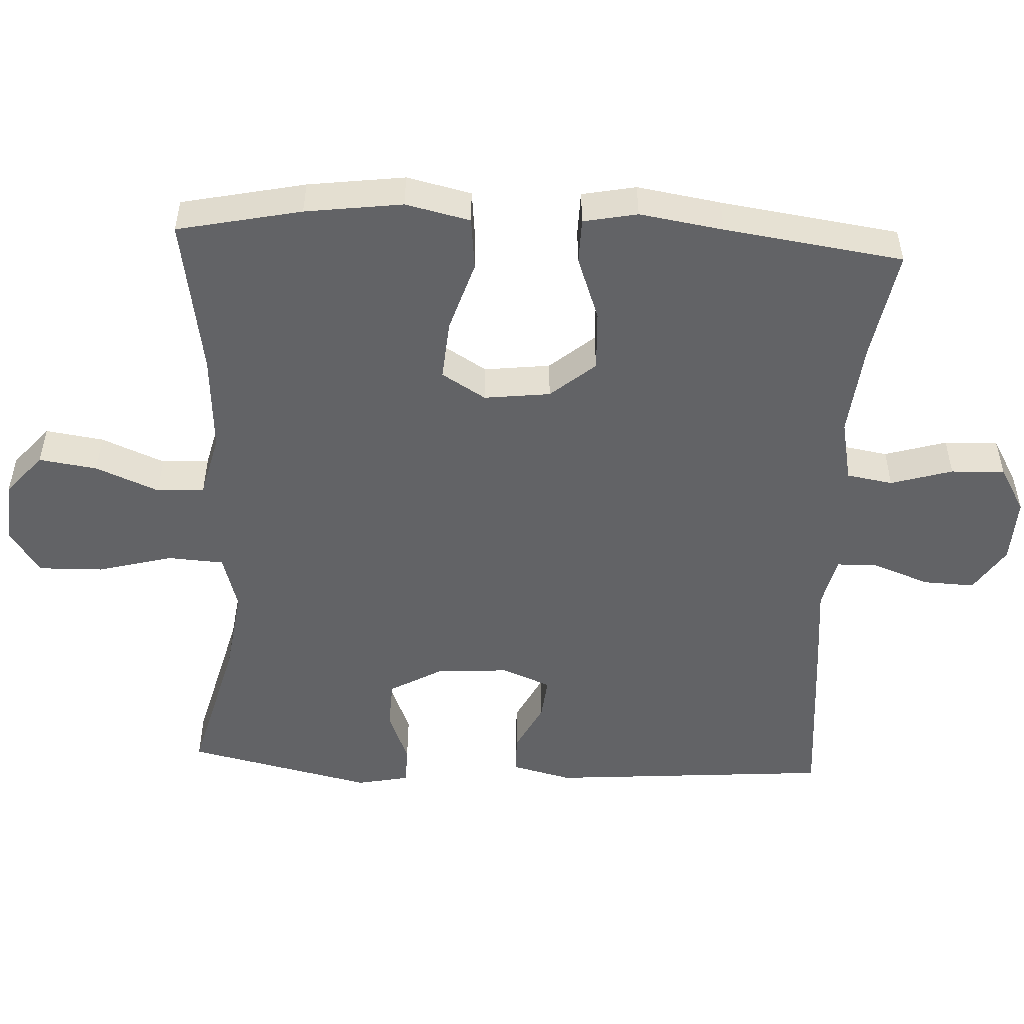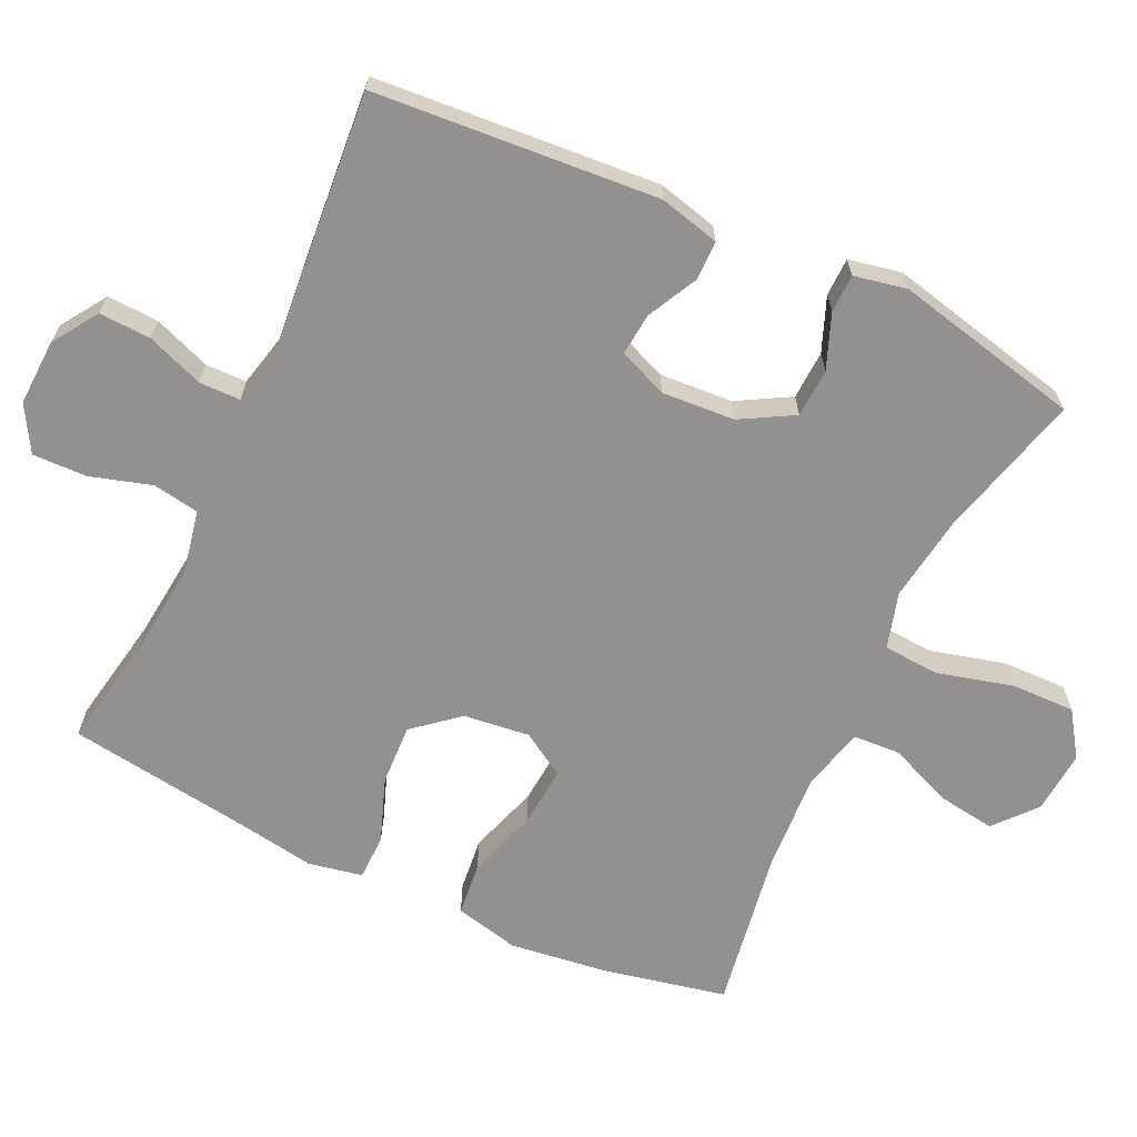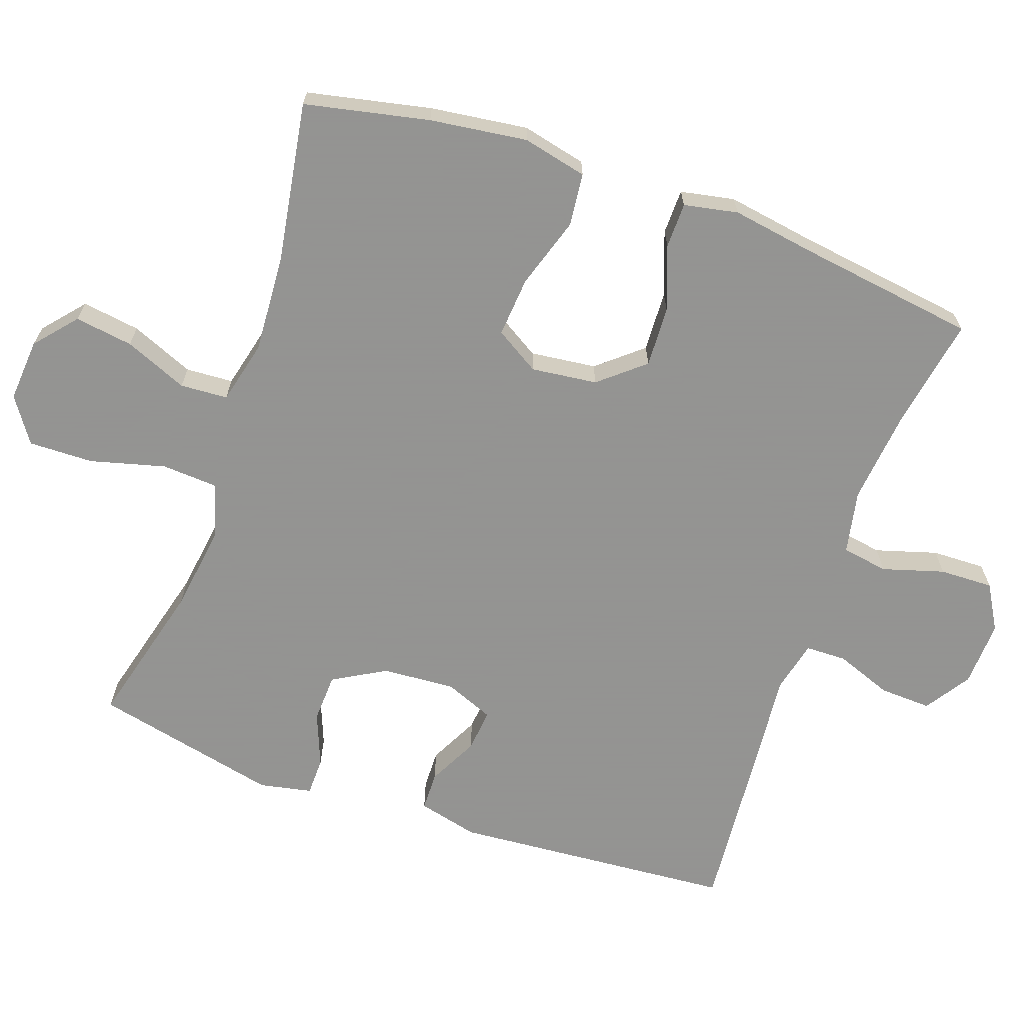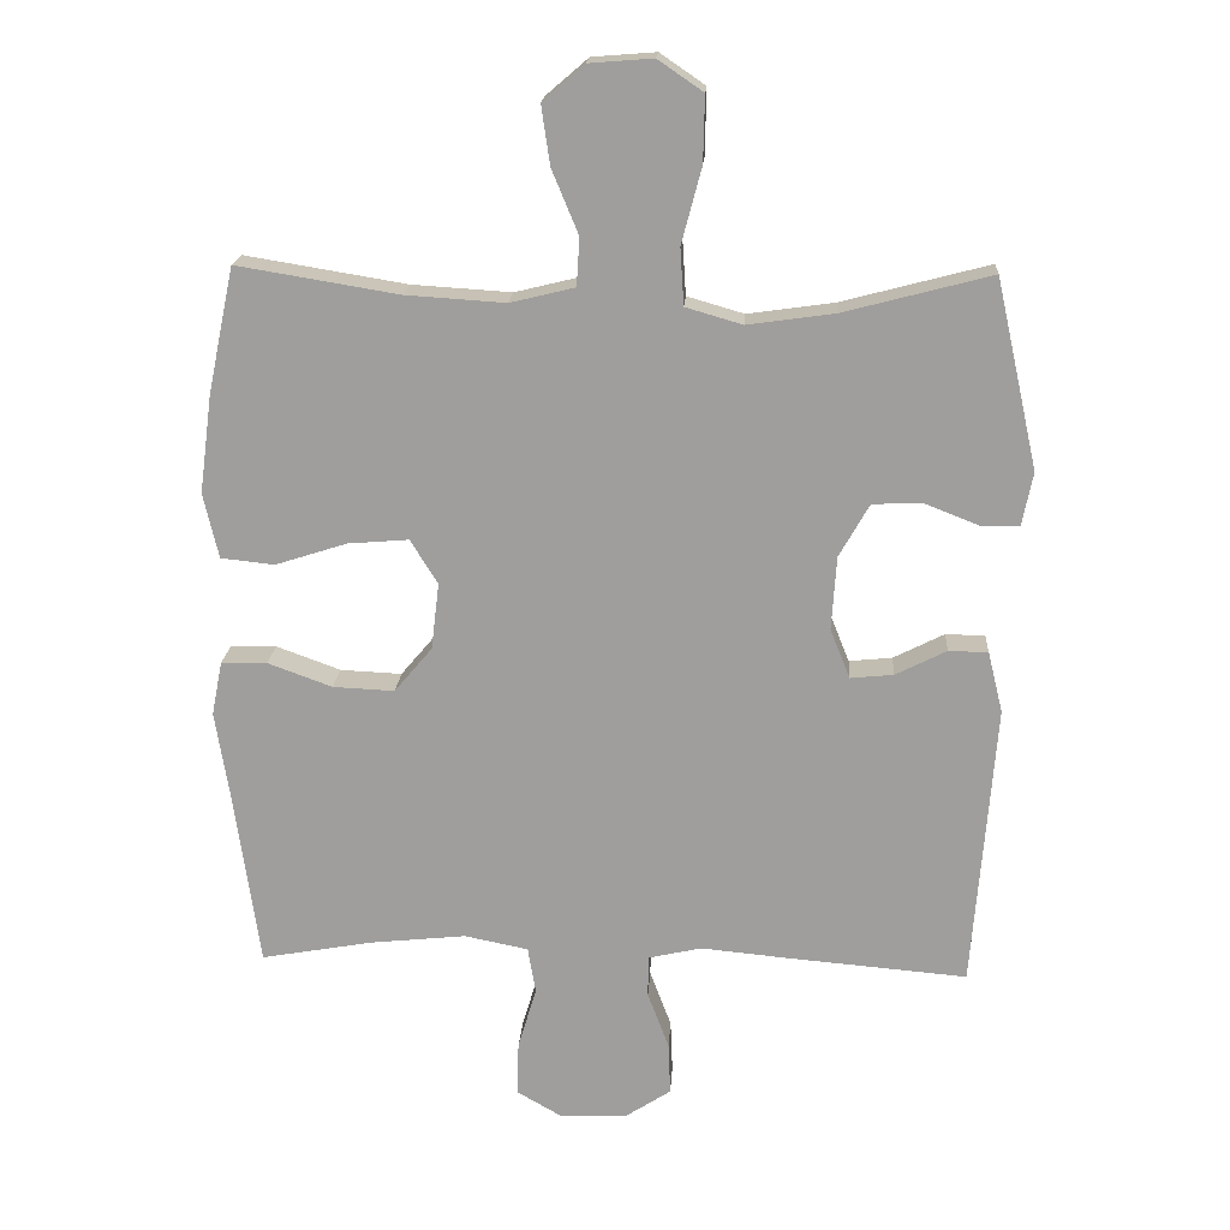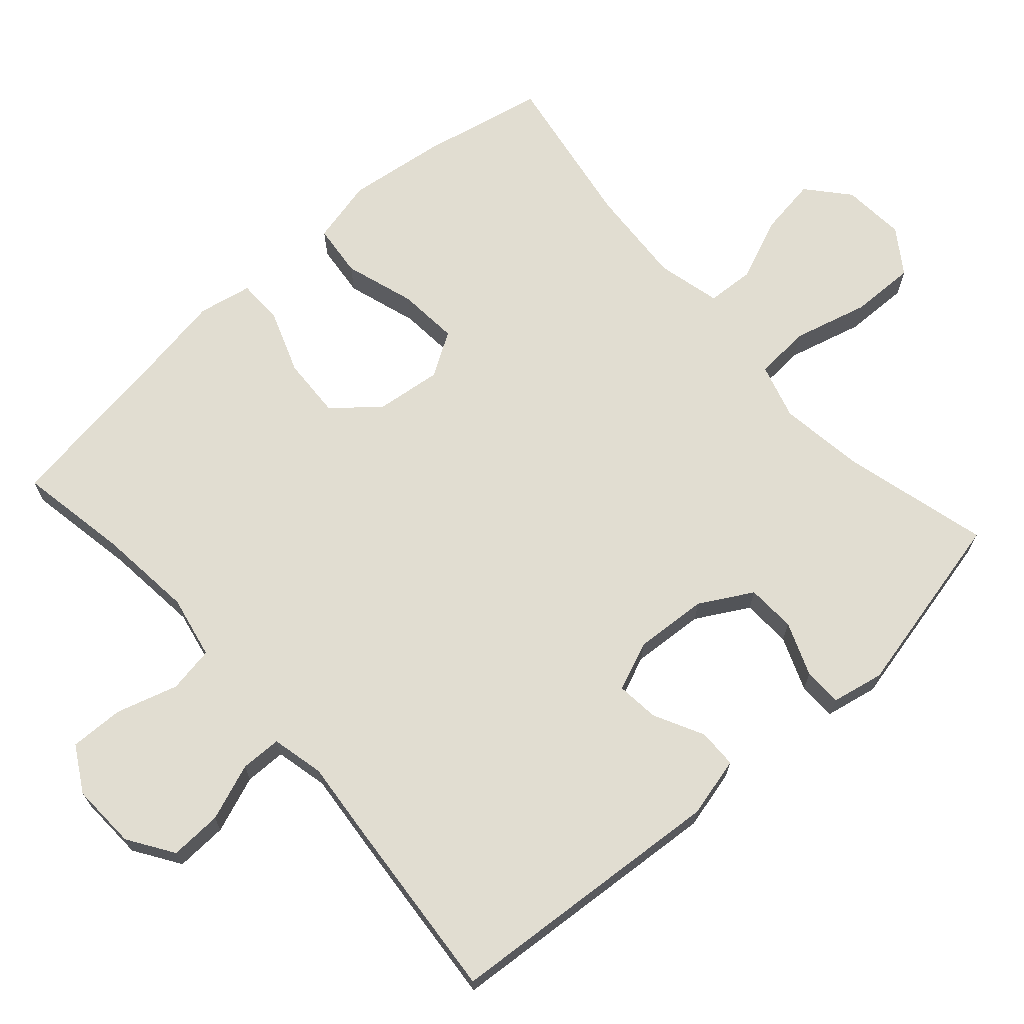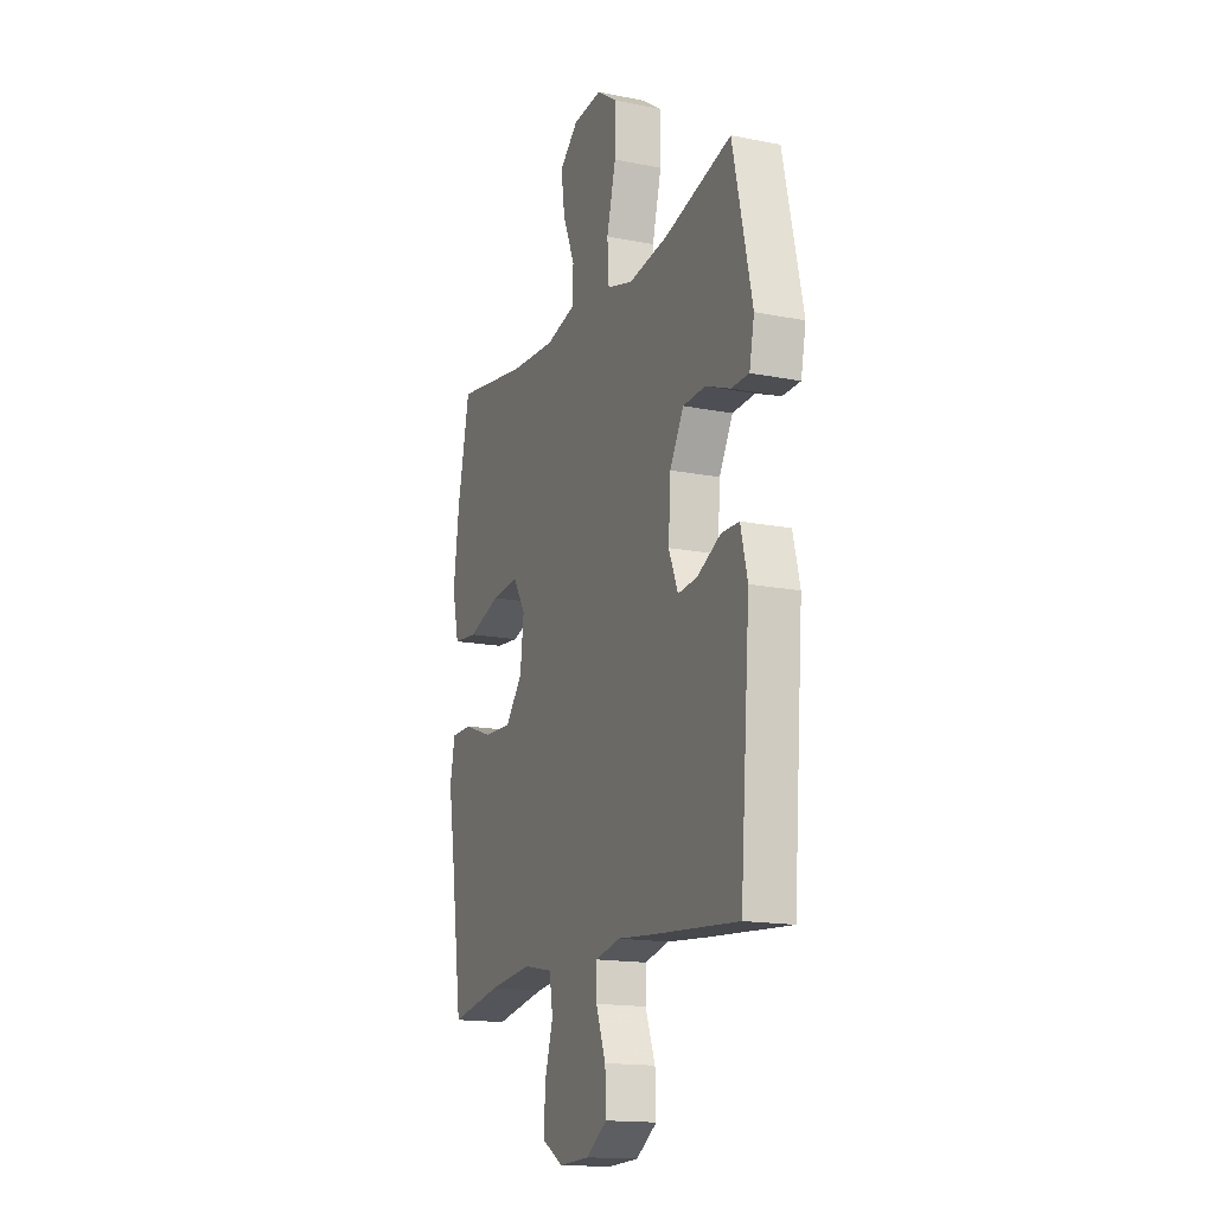
<metadata>
{"format":"obj","ext":"obj","renderer":"f3d","projection":"perspective","resolution":1024,"background":"white","views":[{"elev":-50.9,"azim":87.2,"up":"+Y"},{"elev":-66.1,"azim":-115.2,"up":"+Y"},{"elev":-66.9,"azim":70.7,"up":"+Y"},{"elev":18.4,"azim":-176.4,"up":"+Z"},{"elev":68.8,"azim":-131.6,"up":"+Y"},{"elev":-16.0,"azim":-112.3,"up":"+Z"}]}
</metadata>
<code>
v 0.5 0.07 -0.5
v 0.343 0.07 -0.472
v 0.209 0.07 -0.458
v 0.12 0.07 -0.476
v 0.109 0.07 -0.541
v 0.135 0.07 -0.628
v 0.137 0.07 -0.704
v 0.073 0.07 -0.741
v -0.02 0.07 -0.737
v -0.084 0.07 -0.695
v -0.081 0.07 -0.622
v -0.051 0.07 -0.542
v -0.052 0.07 -0.484
v -0.126 0.07 -0.467
v -0.242 0.07 -0.478
v -0.5 0.07 -0.5
v -0.531 0.07 -0.101
v -0.51 0.07 -0.016
v -0.455 0.07 -0.015
v -0.384 0.07 -0.051
v -0.324 0.07 -0.057
v -0.296 0.07 0.012
v -0.303 0.07 0.115
v -0.345 0.07 0.189
v -0.414 0.07 0.192
v -0.49 0.07 0.162
v -0.544 0.07 0.163
v -0.559 0.07 0.237
v -0.5 0.07 0.5
v -0.294 0.07 0.446
v -0.173 0.07 0.429
v -0.094 0.07 0.452
v -0.089 0.07 0.531
v -0.117 0.07 0.637
v -0.119 0.07 0.728
v -0.056 0.07 0.771
v 0.033 0.07 0.764
v 0.091 0.07 0.714
v 0.079 0.07 0.632
v 0.042 0.07 0.543
v 0.046 0.07 0.476
v 0.136 0.07 0.454
v 0.275 0.07 0.463
v 0.5 0.07 0.5
v 0.537 0.07 0.325
v 0.555 0.07 0.188
v 0.534 0.07 0.097
v 0.459 0.07 0.089
v 0.359 0.07 0.121
v 0.274 0.07 0.128
v 0.236 0.07 0.066
v 0.247 0.07 -0.027
v 0.3 0.07 -0.09
v 0.386 0.07 -0.086
v 0.476 0.07 -0.053
v 0.54 0.07 -0.054
v 0.555 0.07 -0.13
v 0.536 0.07 -0.248
v 0.5 0 -0.5
v 0.343 0 -0.472
v 0.209 0 -0.458
v 0.12 0 -0.476
v 0.109 0 -0.541
v 0.135 0 -0.628
v 0.137 0 -0.704
v 0.073 0 -0.741
v -0.02 0 -0.737
v -0.084 0 -0.695
v -0.081 0 -0.622
v -0.051 0 -0.542
v -0.052 0 -0.484
v -0.126 0 -0.467
v -0.242 0 -0.478
v -0.5 0 -0.5
v -0.531 0 -0.101
v -0.51 0 -0.016
v -0.455 0 -0.015
v -0.384 0 -0.051
v -0.324 0 -0.057
v -0.296 0 0.012
v -0.303 0 0.115
v -0.345 0 0.189
v -0.414 0 0.192
v -0.49 0 0.162
v -0.544 0 0.163
v -0.559 0 0.237
v -0.5 0 0.5
v -0.294 0 0.446
v -0.173 0 0.429
v -0.094 0 0.452
v -0.089 0 0.531
v -0.117 0 0.637
v -0.119 0 0.728
v -0.056 0 0.771
v 0.033 0 0.764
v 0.091 0 0.714
v 0.079 0 0.632
v 0.042 0 0.543
v 0.046 0 0.476
v 0.136 0 0.454
v 0.275 0 0.463
v 0.5 0 0.5
v 0.537 0 0.325
v 0.555 0 0.188
v 0.534 0 0.097
v 0.459 0 0.089
v 0.359 0 0.121
v 0.274 0 0.128
v 0.236 0 0.066
v 0.247 0 -0.027
v 0.3 0 -0.09
v 0.386 0 -0.086
v 0.476 0 -0.053
v 0.54 0 -0.054
v 0.555 0 -0.13
v 0.536 0 -0.248
f 55 56 57 58
f 54 55 58 1
f 53 54 1 2
f 52 53 2 3
f 51 52 3 4
f 46 47 48 49
f 46 49 50
f 43 44 45 46
f 42 43 46 50
f 41 42 50 51
f 37 38 39 40
f 35 36 37 40
f 33 34 35 40
f 32 33 40 41
f 31 32 41 51
f 27 28 29 30
f 25 26 27 30
f 24 25 30 31
f 23 24 31 51
f 17 18 19 20
f 17 20 21
f 14 15 16 17
f 13 14 17 21
f 9 10 11 12
f 9 12 13
f 8 9 13
f 5 6 7 8
f 4 5 8 13
f 22 23 51 4
f 4 13 21 22
f 116 115 114 113
f 59 116 113 112
f 60 59 112 111
f 61 60 111 110
f 62 61 110 109
f 107 106 105 104
f 108 107 104
f 104 103 102 101
f 108 104 101 100
f 109 108 100 99
f 98 97 96 95
f 98 95 94 93
f 98 93 92 91
f 99 98 91 90
f 109 99 90 89
f 88 87 86 85
f 88 85 84 83
f 89 88 83 82
f 109 89 82 81
f 78 77 76 75
f 79 78 75
f 75 74 73 72
f 79 75 72 71
f 70 69 68 67
f 71 70 67
f 71 67 66
f 66 65 64 63
f 71 66 63 62
f 62 109 81 80
f 80 79 71 62
f 1 59 60 2
f 2 60 61 3
f 3 61 62 4
f 4 62 63 5
f 5 63 64 6
f 6 64 65 7
f 7 65 66 8
f 8 66 67 9
f 9 67 68 10
f 10 68 69 11
f 11 69 70 12
f 12 70 71 13
f 13 71 72 14
f 14 72 73 15
f 15 73 74 16
f 16 74 75 17
f 17 75 76 18
f 18 76 77 19
f 19 77 78 20
f 20 78 79 21
f 21 79 80 22
f 22 80 81 23
f 23 81 82 24
f 24 82 83 25
f 25 83 84 26
f 26 84 85 27
f 27 85 86 28
f 28 86 87 29
f 29 87 88 30
f 30 88 89 31
f 31 89 90 32
f 32 90 91 33
f 33 91 92 34
f 34 92 93 35
f 35 93 94 36
f 36 94 95 37
f 37 95 96 38
f 38 96 97 39
f 39 97 98 40
f 40 98 99 41
f 41 99 100 42
f 42 100 101 43
f 43 101 102 44
f 44 102 103 45
f 45 103 104 46
f 46 104 105 47
f 47 105 106 48
f 48 106 107 49
f 49 107 108 50
f 50 108 109 51
f 51 109 110 52
f 52 110 111 53
f 53 111 112 54
f 54 112 113 55
f 55 113 114 56
f 56 114 115 57
f 57 115 116 58
f 58 116 59 1

</code>
